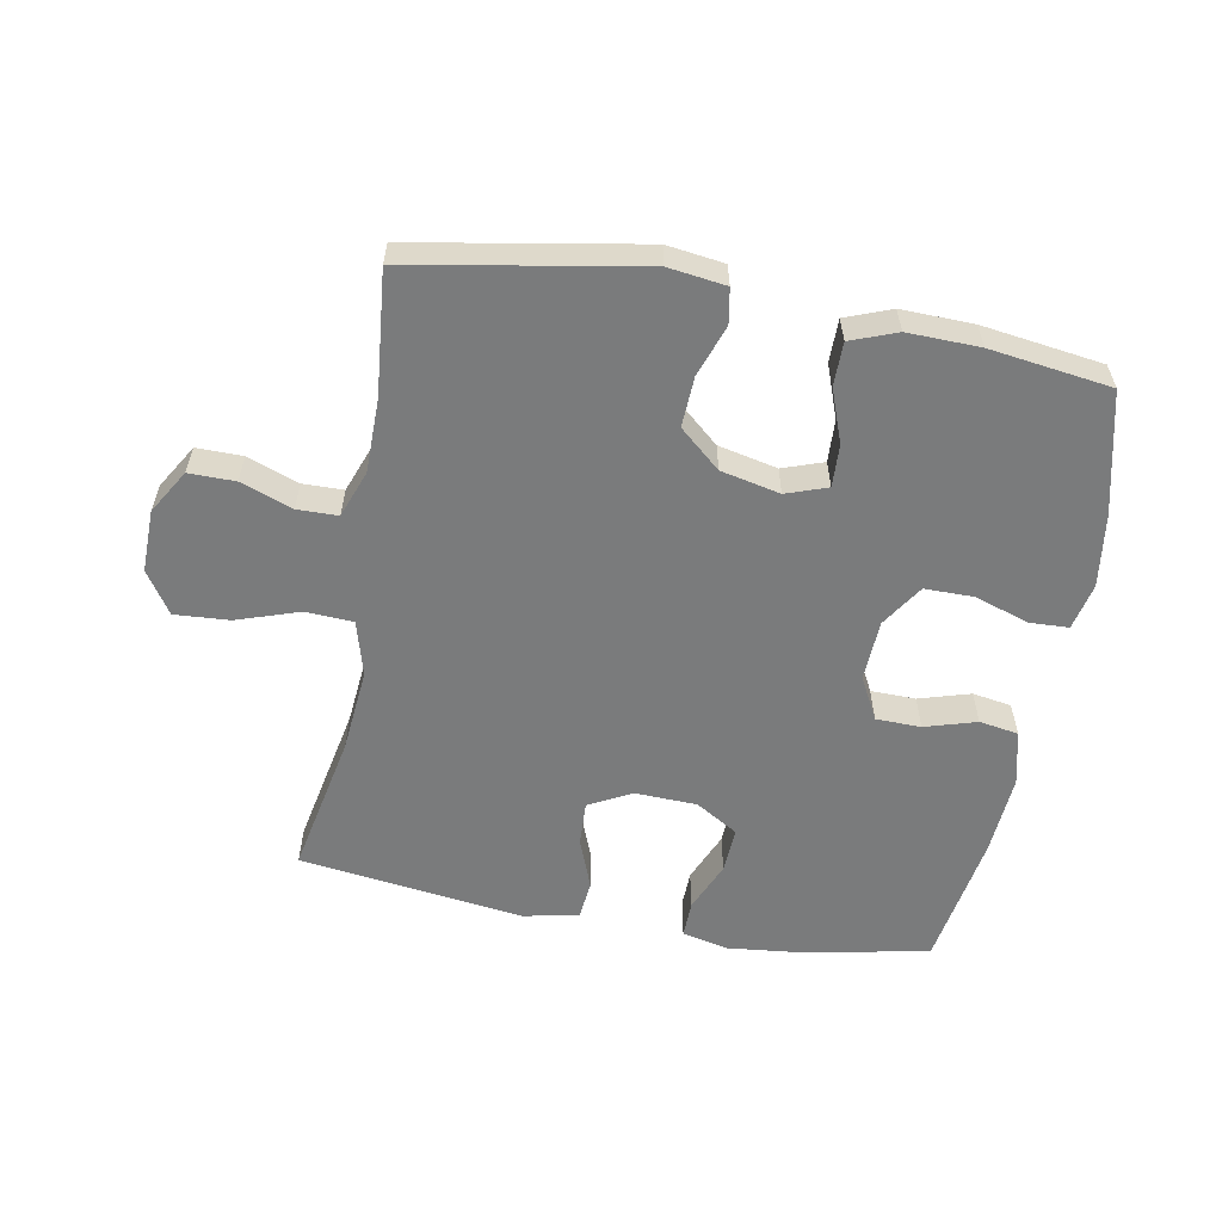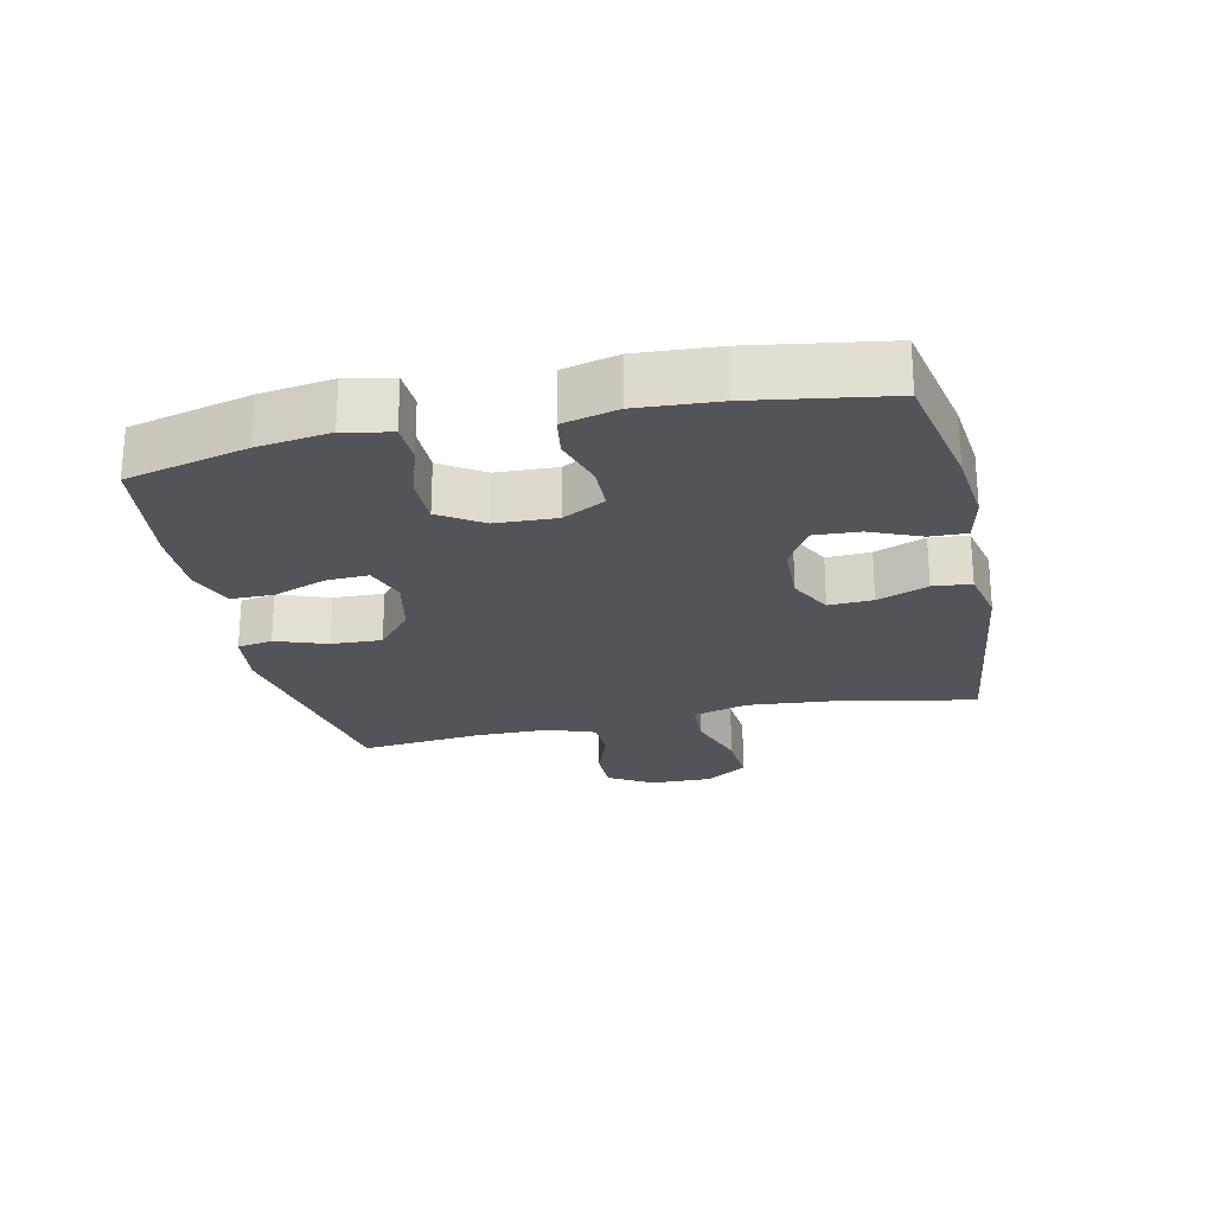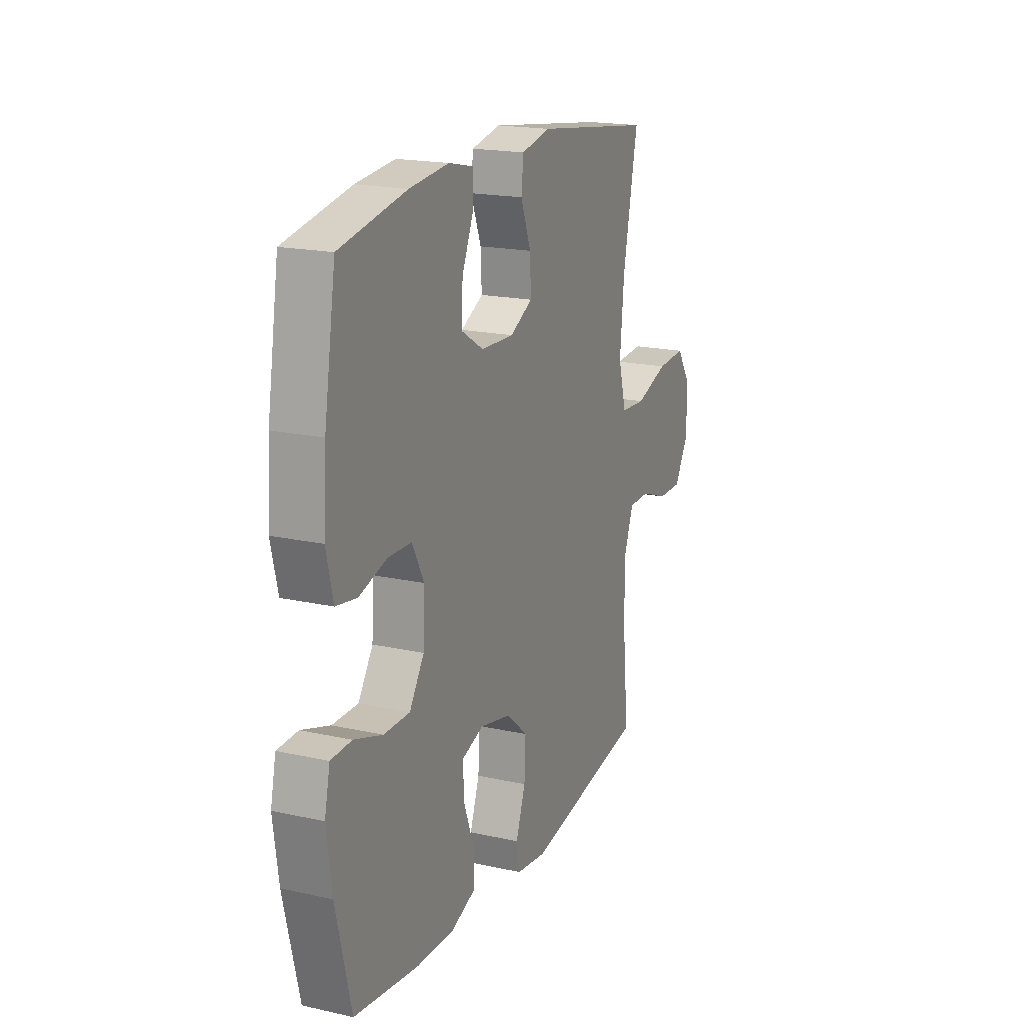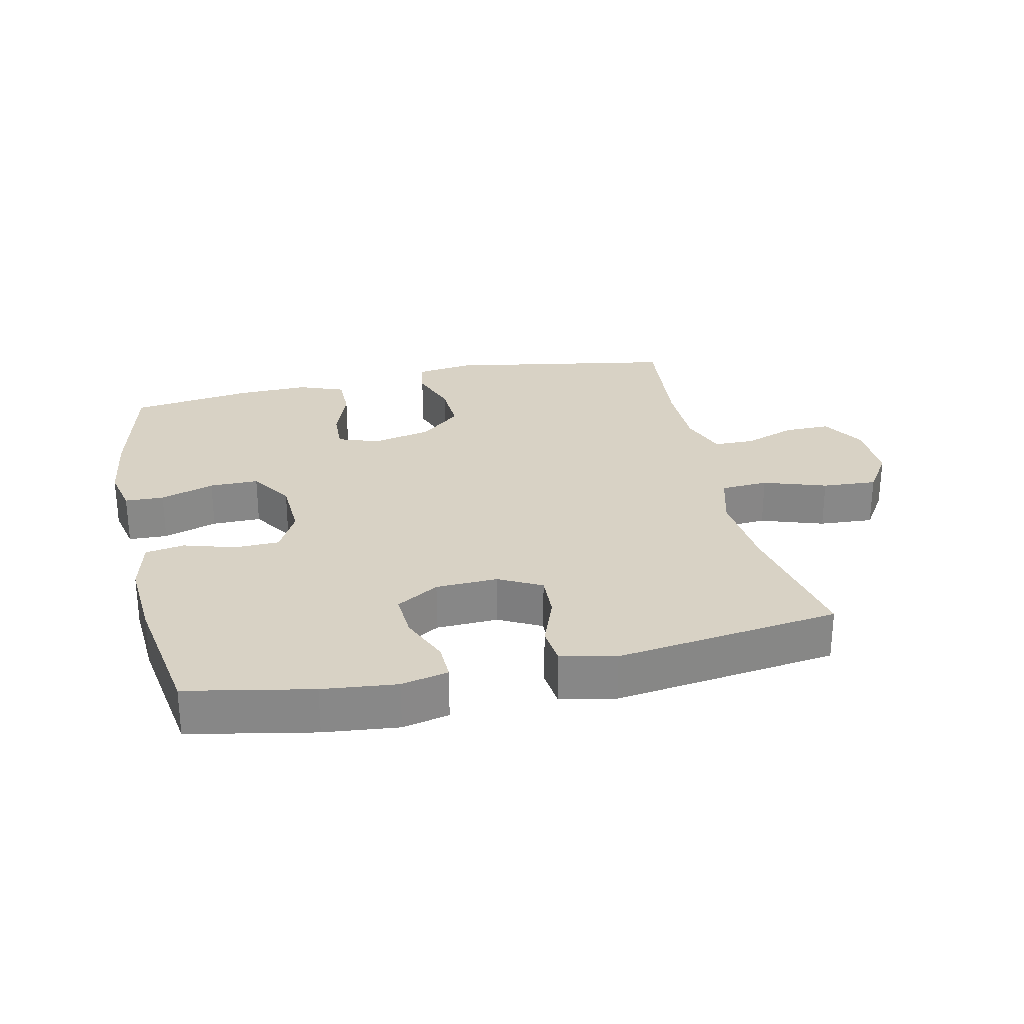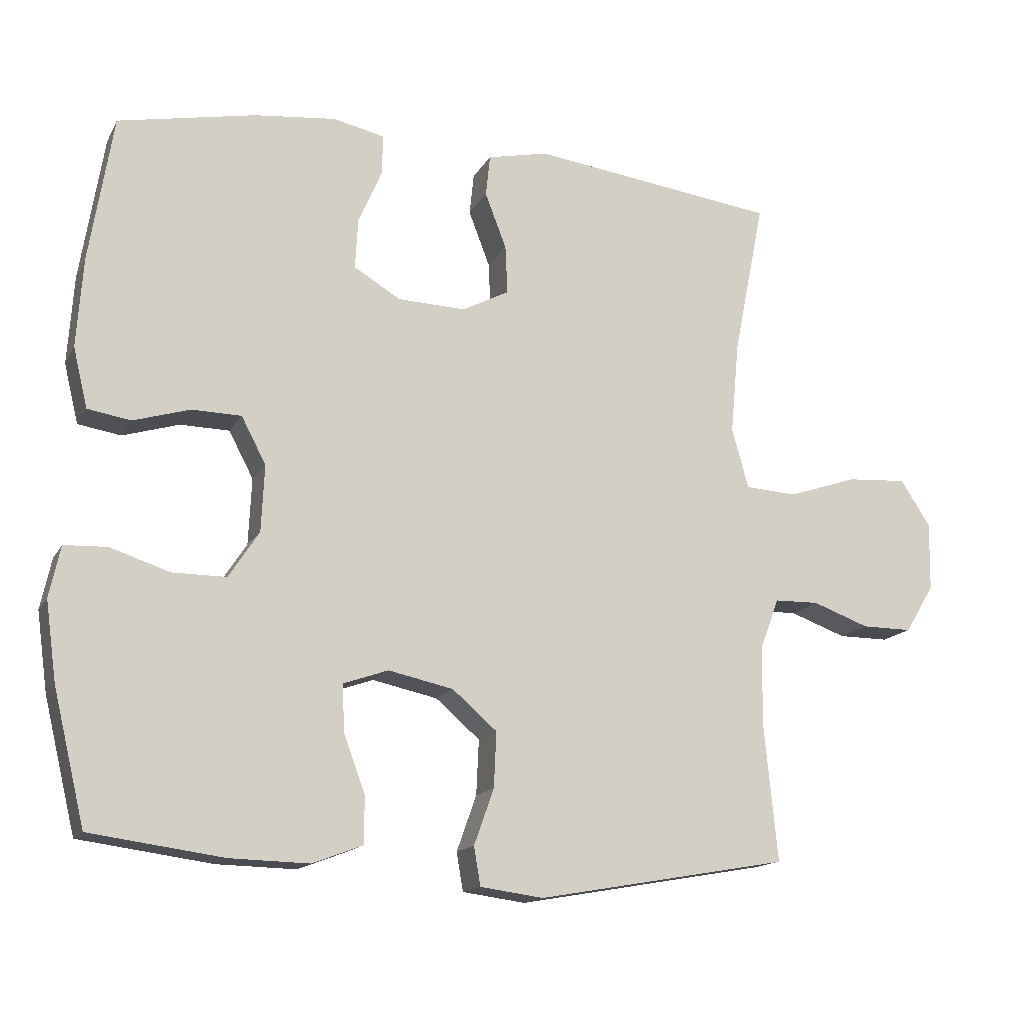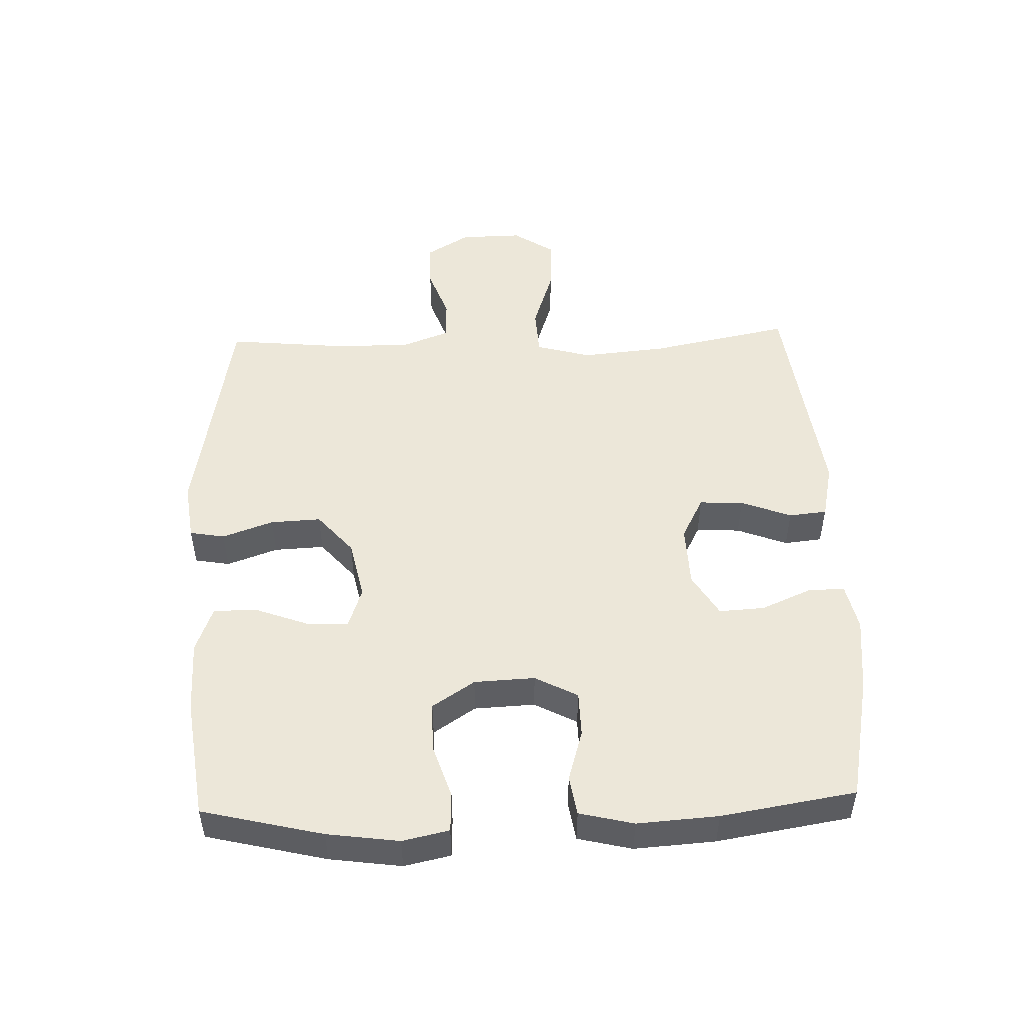
<metadata>
{"format":"obj","ext":"obj","renderer":"f3d","projection":"perspective","resolution":1024,"background":"white","views":[{"elev":-58.3,"azim":169.6,"up":"+Y"},{"elev":-23.8,"azim":-77.4,"up":"+Y"},{"elev":18.5,"azim":-66.8,"up":"+Z"},{"elev":27.7,"azim":-12.5,"up":"+Y"},{"elev":-15.0,"azim":-19.9,"up":"+Z"},{"elev":50.1,"azim":-91.9,"up":"+Y"}]}
</metadata>
<code>
o path2438
v -0.3406 0.0375 -0.5236
v -0.2263 0.0375 -0.5264
v -0.1534 0.0375 -0.4989
v -0.1531 0.0375 -0.4305
v -0.1842 0.0375 -0.346
v -0.187 0.0375 -0.2791
v -0.1219 0.0375 -0.2564
v -0.02778 0.0375 -0.2768
v 0.03661 0.0375 -0.3325
v 0.03291 0.0375 -0.4124
v 0.004173 0.0375 -0.4933
v 0.0138 0.0375 -0.549
v 0.1052 0.0375 -0.5612
v 0.4689 0.0375 -0.4972
v 0.4499 0.0375 -0.3018
v 0.4506 0.0375 -0.1854
v 0.4784 0.0375 -0.1108
v 0.5428 0.0375 -0.1095
v 0.6247 0.0375 -0.1394
v 0.6979 0.0375 -0.1398
v 0.7397 0.0375 -0.07029
v 0.7415 0.0375 0.02821
v 0.698 0.0375 0.09464
v 0.6113 0.0375 0.08899
v 0.5116 0.0375 0.05561
v 0.4363 0.0375 0.05996
v 0.4121 0.0375 0.1471
v 0.4245 0.0375 0.2809
v 0.4689 0.0375 0.5045
v 0.1128 0.0375 0.5512
v 0.02495 0.0375 0.5322
v 0.01863 0.0375 0.4719
v 0.04937 0.0375 0.3917
v 0.05261 0.0375 0.3217
v -0.01521 0.0375 0.2865
v -0.1136 0.0375 0.2899
v -0.1812 0.0375 0.3306
v -0.1771 0.0375 0.4026
v -0.1431 0.0375 0.482
v -0.1416 0.0375 0.5401
v -0.216 0.0375 0.5566
v -0.334 0.0375 0.544
v -0.533 0.0375 0.5045
v -0.5675 0.0375 0.2913
v -0.5764 0.0375 0.1627
v -0.5556 0.0375 0.07632
v -0.4934 0.0375 0.06609
v -0.4115 0.0375 0.0905
v -0.3402 0.0375 0.08915
v -0.3045 0.0375 0.02131
v -0.309 0.0375 -0.07506
v -0.3532 0.0375 -0.1423
v -0.4311 0.0375 -0.1423
v -0.5168 0.0375 -0.1142
v -0.5787 0.0375 -0.1168
v -0.5948 0.0375 -0.1908
v -0.579 0.0375 -0.3053
v -0.533 0.0375 -0.4972
v -0.3406 -0.0375 -0.5236
v -0.2263 -0.0375 -0.5264
v -0.1534 -0.0375 -0.4989
v -0.1531 -0.0375 -0.4305
v -0.1842 -0.0375 -0.346
v -0.187 -0.0375 -0.2791
v -0.1219 -0.0375 -0.2564
v -0.02778 -0.0375 -0.2768
v 0.03661 -0.0375 -0.3325
v 0.03291 -0.0375 -0.4124
v 0.004173 -0.0375 -0.4933
v 0.0138 -0.0375 -0.549
v 0.1052 -0.0375 -0.5612
v 0.4689 -0.0375 -0.4972
v 0.4499 -0.0375 -0.3018
v 0.4506 -0.0375 -0.1854
v 0.4784 -0.0375 -0.1108
v 0.5428 -0.0375 -0.1095
v 0.6247 -0.0375 -0.1394
v 0.6979 -0.0375 -0.1398
v 0.7397 -0.0375 -0.07029
v 0.7415 -0.0375 0.02821
v 0.698 -0.0375 0.09464
v 0.6113 -0.0375 0.08899
v 0.5116 -0.0375 0.05561
v 0.4363 -0.0375 0.05996
v 0.4121 -0.0375 0.1471
v 0.4245 -0.0375 0.2809
v 0.4689 -0.0375 0.5045
v 0.1128 -0.0375 0.5512
v 0.02495 -0.0375 0.5322
v 0.01863 -0.0375 0.4719
v 0.04937 -0.0375 0.3917
v 0.05261 -0.0375 0.3217
v -0.01521 -0.0375 0.2865
v -0.1136 -0.0375 0.2899
v -0.1812 -0.0375 0.3306
v -0.1771 -0.0375 0.4026
v -0.1431 -0.0375 0.482
v -0.1416 -0.0375 0.5401
v -0.216 -0.0375 0.5566
v -0.334 -0.0375 0.544
v -0.533 -0.0375 0.5045
v -0.5675 -0.0375 0.2913
v -0.5764 -0.0375 0.1627
v -0.5556 -0.0375 0.07632
v -0.4934 -0.0375 0.06609
v -0.4115 -0.0375 0.0905
v -0.3402 -0.0375 0.08915
v -0.3045 -0.0375 0.02131
v -0.309 -0.0375 -0.07506
v -0.3532 -0.0375 -0.1423
v -0.4311 -0.0375 -0.1423
v -0.5168 -0.0375 -0.1142
v -0.5787 -0.0375 -0.1168
v -0.5948 -0.0375 -0.1908
v -0.579 -0.0375 -0.3053
v -0.533 -0.0375 -0.4972
v 0.0138 0.0375 -0.549
v 0.0138 0.0375 -0.549
v 0.1052 0.0375 -0.5612
v 0.004173 0.0375 -0.4933
v -0.3406 0.0375 -0.5236
v -0.2263 0.0375 -0.5264
v -0.1534 0.0375 -0.4989
v -0.1534 0.0375 -0.4989
v 0.4689 0.0375 -0.4972
v 0.4689 0.0375 -0.4972
v -0.533 0.0375 -0.4972
v -0.533 0.0375 -0.4972
v -0.1531 0.0375 -0.4305
v 0.03291 0.0375 -0.4124
v -0.1842 0.0375 -0.346
v 0.03661 0.0375 -0.3325
v -0.579 0.0375 -0.3053
v 0.4499 0.0375 -0.3018
v -0.187 0.0375 -0.2791
v -0.187 0.0375 -0.2791
v -0.02778 0.0375 -0.2768
v -0.5948 0.0375 -0.1908
v 0.4506 0.0375 -0.1854
v -0.1219 0.0375 -0.2564
v -0.5787 0.0375 -0.1168
v -0.5787 0.0375 -0.1168
v -0.3532 0.0375 -0.1423
v -0.4311 0.0375 -0.1423
v 0.4784 0.0375 -0.1108
v 0.4784 0.0375 -0.1108
v -0.309 0.0375 -0.07506
v -0.5168 0.0375 -0.1142
v 0.6247 0.0375 -0.1394
v 0.6979 0.0375 -0.1398
v 0.7397 0.0375 -0.07029
v 0.5428 0.0375 -0.1095
v -0.3045 0.0375 0.02131
v 0.7415 0.0375 0.02821
v -0.3402 0.0375 0.08915
v -0.3402 0.0375 0.08915
v 0.698 0.0375 0.09464
v 0.698 0.0375 0.09464
v 0.5116 0.0375 0.05561
v 0.4363 0.0375 0.05996
v 0.4363 0.0375 0.05996
v 0.6113 0.0375 0.08899
v 0.4121 0.0375 0.1471
v -0.5556 0.0375 0.07632
v -0.5556 0.0375 0.07632
v -0.4934 0.0375 0.06609
v -0.4115 0.0375 0.0905
v -0.5764 0.0375 0.1627
v 0.4245 0.0375 0.2809
v -0.5675 0.0375 0.2913
v -0.01521 0.0375 0.2865
v -0.1136 0.0375 0.2899
v 0.05261 0.0375 0.3217
v 0.05261 0.0375 0.3217
v -0.1812 0.0375 0.3306
v -0.1812 0.0375 0.3306
v 0.04937 0.0375 0.3917
v -0.1771 0.0375 0.4026
v 0.01863 0.0375 0.4719
v -0.1431 0.0375 0.482
v -0.533 0.0375 0.5045
v -0.533 0.0375 0.5045
v 0.02495 0.0375 0.5322
v 0.02495 0.0375 0.5322
v 0.4689 0.0375 0.5045
v 0.4689 0.0375 0.5045
v -0.1416 0.0375 0.5401
v -0.1416 0.0375 0.5401
v -0.334 0.0375 0.544
v 0.1128 0.0375 0.5512
v -0.216 0.0375 0.5566
v 0.0138 -0.0375 -0.549
v 0.0138 -0.0375 -0.549
v 0.1052 -0.0375 -0.5612
v 0.004173 -0.0375 -0.4933
v -0.3406 -0.0375 -0.5236
v -0.2263 -0.0375 -0.5264
v -0.1534 -0.0375 -0.4989
v -0.1534 -0.0375 -0.4989
v 0.4689 -0.0375 -0.4972
v 0.4689 -0.0375 -0.4972
v -0.533 -0.0375 -0.4972
v -0.533 -0.0375 -0.4972
v -0.1531 -0.0375 -0.4305
v 0.03291 -0.0375 -0.4124
v -0.1842 -0.0375 -0.346
v 0.03661 -0.0375 -0.3325
v -0.579 -0.0375 -0.3053
v 0.4499 -0.0375 -0.3018
v -0.187 -0.0375 -0.2791
v -0.187 -0.0375 -0.2791
v -0.02778 -0.0375 -0.2768
v -0.5948 -0.0375 -0.1908
v 0.4506 -0.0375 -0.1854
v -0.1219 -0.0375 -0.2564
v -0.5787 -0.0375 -0.1168
v -0.5787 -0.0375 -0.1168
v -0.3532 -0.0375 -0.1423
v -0.4311 -0.0375 -0.1423
v 0.4784 -0.0375 -0.1108
v 0.4784 -0.0375 -0.1108
v -0.309 -0.0375 -0.07506
v -0.5168 -0.0375 -0.1142
v 0.6247 -0.0375 -0.1394
v 0.6979 -0.0375 -0.1398
v 0.7397 -0.0375 -0.07029
v 0.5428 -0.0375 -0.1095
v -0.3045 -0.0375 0.02131
v 0.7415 -0.0375 0.02821
v -0.3402 -0.0375 0.08915
v -0.3402 -0.0375 0.08915
v 0.698 -0.0375 0.09464
v 0.698 -0.0375 0.09464
v 0.5116 -0.0375 0.05561
v 0.4363 -0.0375 0.05996
v 0.4363 -0.0375 0.05996
v 0.6113 -0.0375 0.08899
v 0.4121 -0.0375 0.1471
v -0.5556 -0.0375 0.07632
v -0.5556 -0.0375 0.07632
v -0.4934 -0.0375 0.06609
v -0.4115 -0.0375 0.0905
v -0.5764 -0.0375 0.1627
v 0.4245 -0.0375 0.2809
v -0.5675 -0.0375 0.2913
v -0.01521 -0.0375 0.2865
v -0.1136 -0.0375 0.2899
v 0.05261 -0.0375 0.3217
v 0.05261 -0.0375 0.3217
v -0.1812 -0.0375 0.3306
v -0.1812 -0.0375 0.3306
v 0.04937 -0.0375 0.3917
v -0.1771 -0.0375 0.4026
v 0.01863 -0.0375 0.4719
v -0.1431 -0.0375 0.482
v -0.533 -0.0375 0.5045
v -0.533 -0.0375 0.5045
v 0.02495 -0.0375 0.5322
v 0.02495 -0.0375 0.5322
v 0.4689 -0.0375 0.5045
v 0.4689 -0.0375 0.5045
v -0.1416 -0.0375 0.5401
v -0.1416 -0.0375 0.5401
v -0.334 -0.0375 0.544
v 0.1128 -0.0375 0.5512
v -0.216 -0.0375 0.5566
f 204 197 198
f 196 208 202
f 227 234 220
f 264 253 266
f 228 247 230
f 208 219 213
f 197 206 196
f 213 219 223
f 210 218 206
f 230 245 242
f 250 253 264
f 212 214 235
f 228 246 247
f 254 265 258
f 243 242 245
f 242 243 241
f 208 196 218
f 235 238 246
f 265 244 260
f 245 250 264
f 252 265 254
f 218 196 206
f 206 197 204
f 266 255 262
f 237 229 232
f 230 247 250
f 226 237 224
f 192 194 195
f 212 235 246
f 194 209 205
f 212 246 215
f 245 264 256
f 195 194 205
f 225 226 224
f 215 246 228
f 229 237 226
f 241 243 239
f 224 237 227
f 244 248 238
f 230 250 245
f 215 228 222
f 265 252 244
f 220 234 235
f 205 209 207
f 214 220 235
f 214 207 209
f 215 222 210
f 210 222 218
f 209 194 200
f 248 244 252
f 234 227 237
f 207 214 212
f 218 219 208
f 246 238 248
f 213 223 216
f 266 253 255
f 118 13 71 193
f 11 12 70 69
f 1 2 60 59
f 2 124 199 60
f 13 126 201 71
f 128 1 59 203
f 3 4 62 61
f 10 11 69 68
f 4 5 63 62
f 9 10 68 67
f 57 58 116 115
f 14 15 73 72
f 5 136 211 63
f 8 9 67 66
f 56 57 115 114
f 15 16 74 73
f 6 7 65 64
f 7 8 66 65
f 142 56 114 217
f 52 53 111 110
f 16 146 221 74
f 51 52 110 109
f 54 55 113 112
f 53 54 112 111
f 19 20 78 77
f 20 21 79 78
f 18 19 77 76
f 17 18 76 75
f 50 51 109 108
f 21 22 80 79
f 156 50 108 231
f 22 158 233 80
f 25 161 236 83
f 24 25 83 82
f 23 24 82 81
f 26 27 85 84
f 165 47 105 240
f 47 48 106 105
f 45 46 104 103
f 48 49 107 106
f 27 28 86 85
f 44 45 103 102
f 35 36 94 93
f 174 35 93 249
f 36 176 251 94
f 33 34 92 91
f 37 38 96 95
f 32 33 91 90
f 38 39 97 96
f 182 44 102 257
f 184 32 90 259
f 28 186 261 86
f 39 188 263 97
f 42 43 101 100
f 30 31 89 88
f 29 30 88 87
f 41 42 100 99
f 40 41 99 98
f 129 123 122
f 121 127 133
f 152 145 159
f 189 191 178
f 153 155 172
f 133 138 144
f 122 121 131
f 138 148 144
f 135 131 143
f 155 167 170
f 175 189 178
f 137 160 139
f 153 172 171
f 179 183 190
f 168 170 167
f 167 166 168
f 133 143 121
f 160 171 163
f 190 185 169
f 170 189 175
f 177 179 190
f 143 131 121
f 131 129 122
f 191 187 180
f 162 157 154
f 155 175 172
f 151 149 162
f 117 120 119
f 137 171 160
f 119 130 134
f 137 140 171
f 170 181 189
f 120 130 119
f 150 149 151
f 140 153 171
f 154 151 162
f 166 164 168
f 149 152 162
f 169 163 173
f 155 170 175
f 140 147 153
f 190 169 177
f 145 160 159
f 130 132 134
f 139 160 145
f 139 134 132
f 140 135 147
f 135 143 147
f 134 125 119
f 173 177 169
f 159 162 152
f 132 137 139
f 143 133 144
f 171 173 163
f 138 141 148
f 191 180 178

</code>
